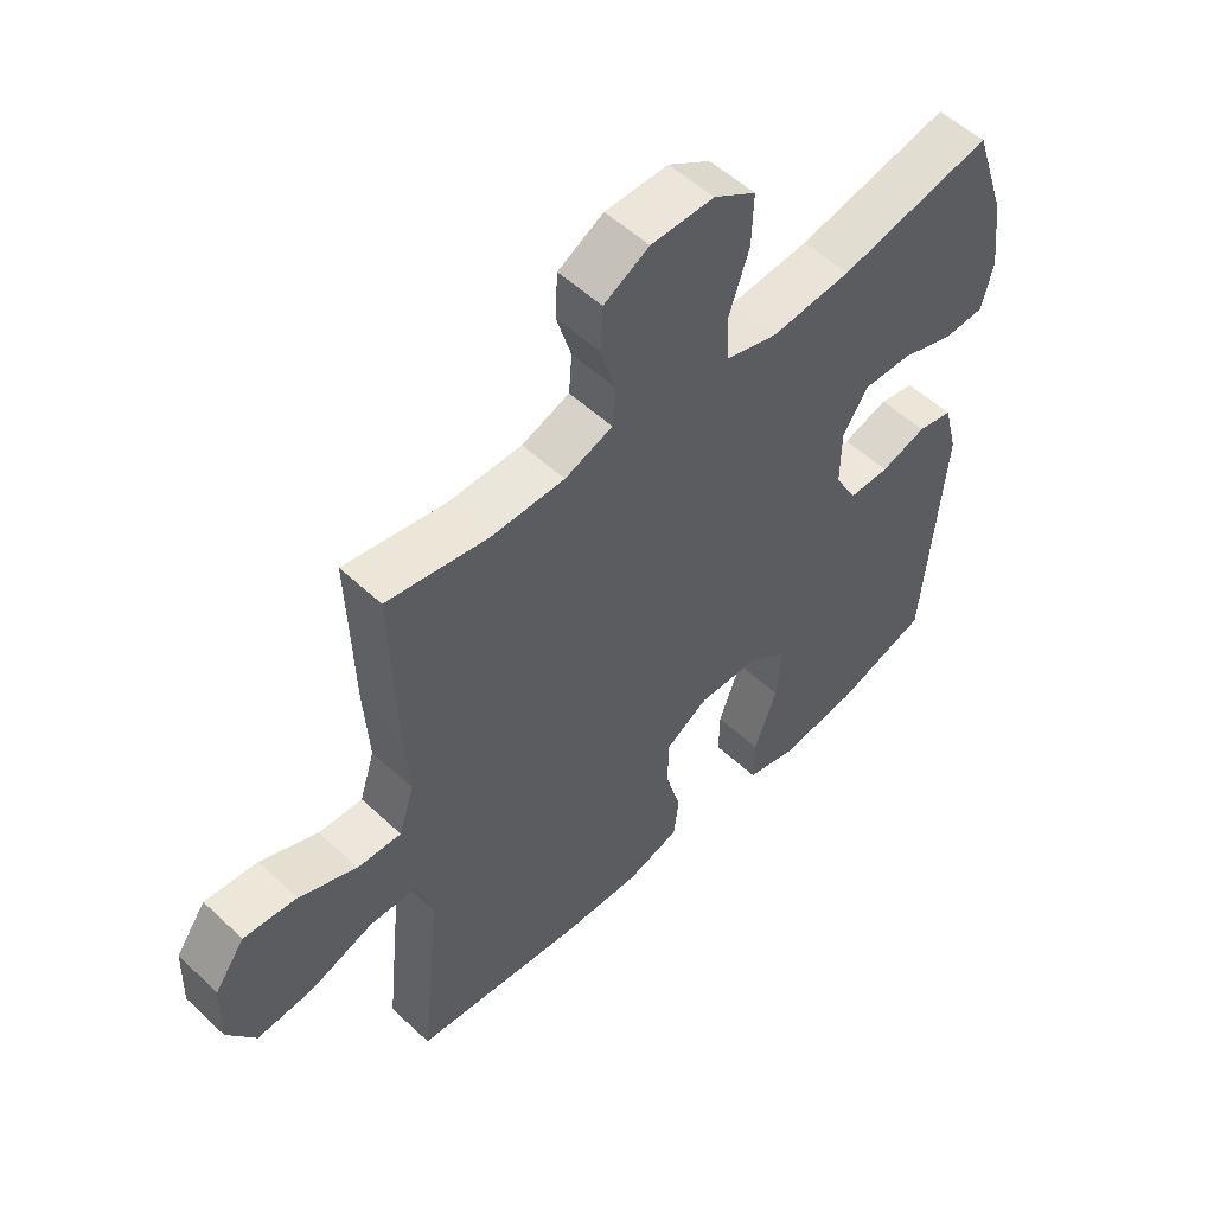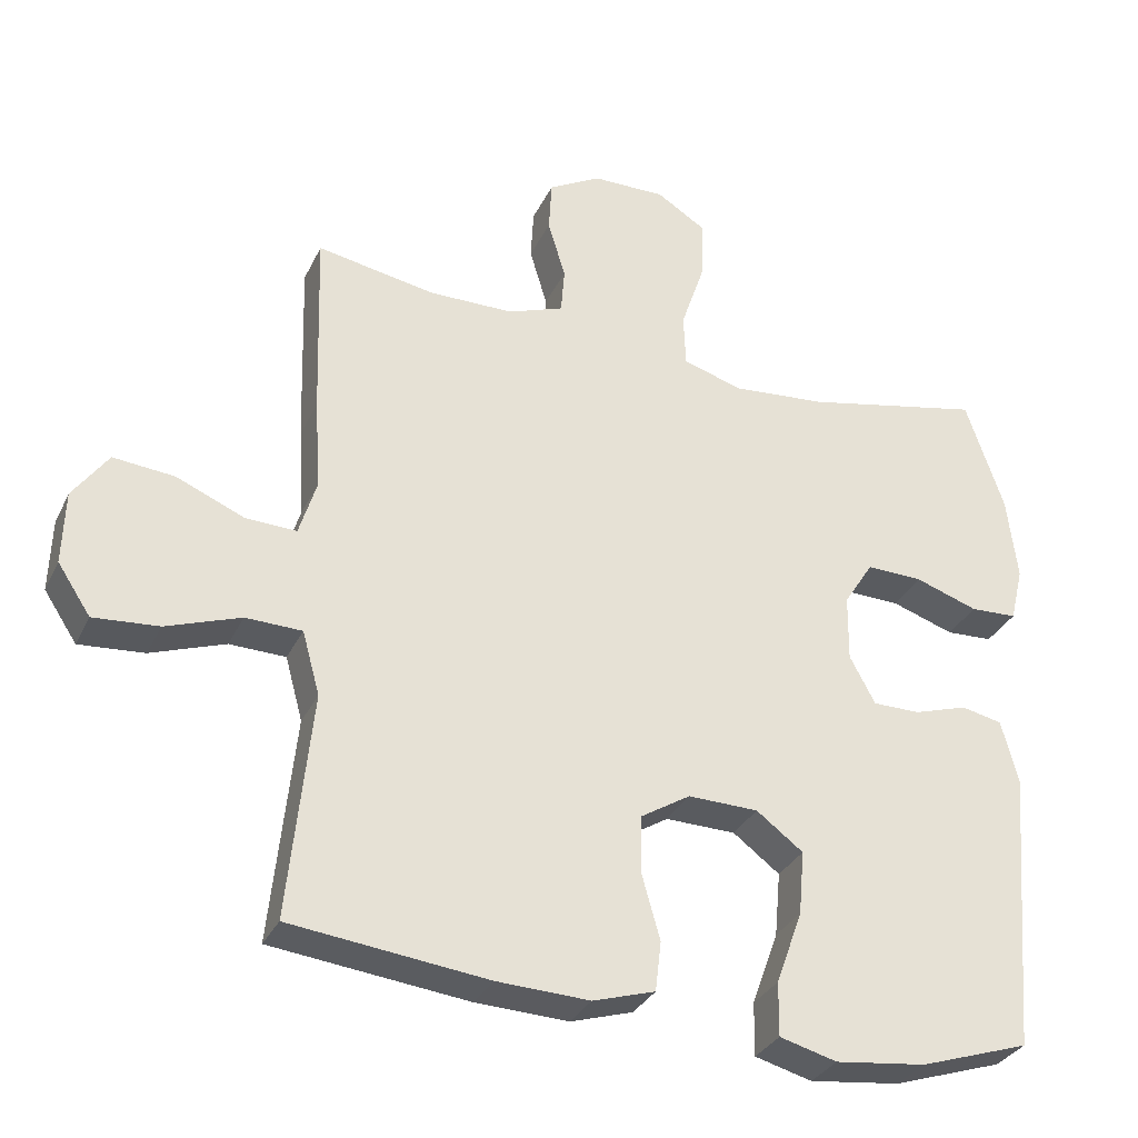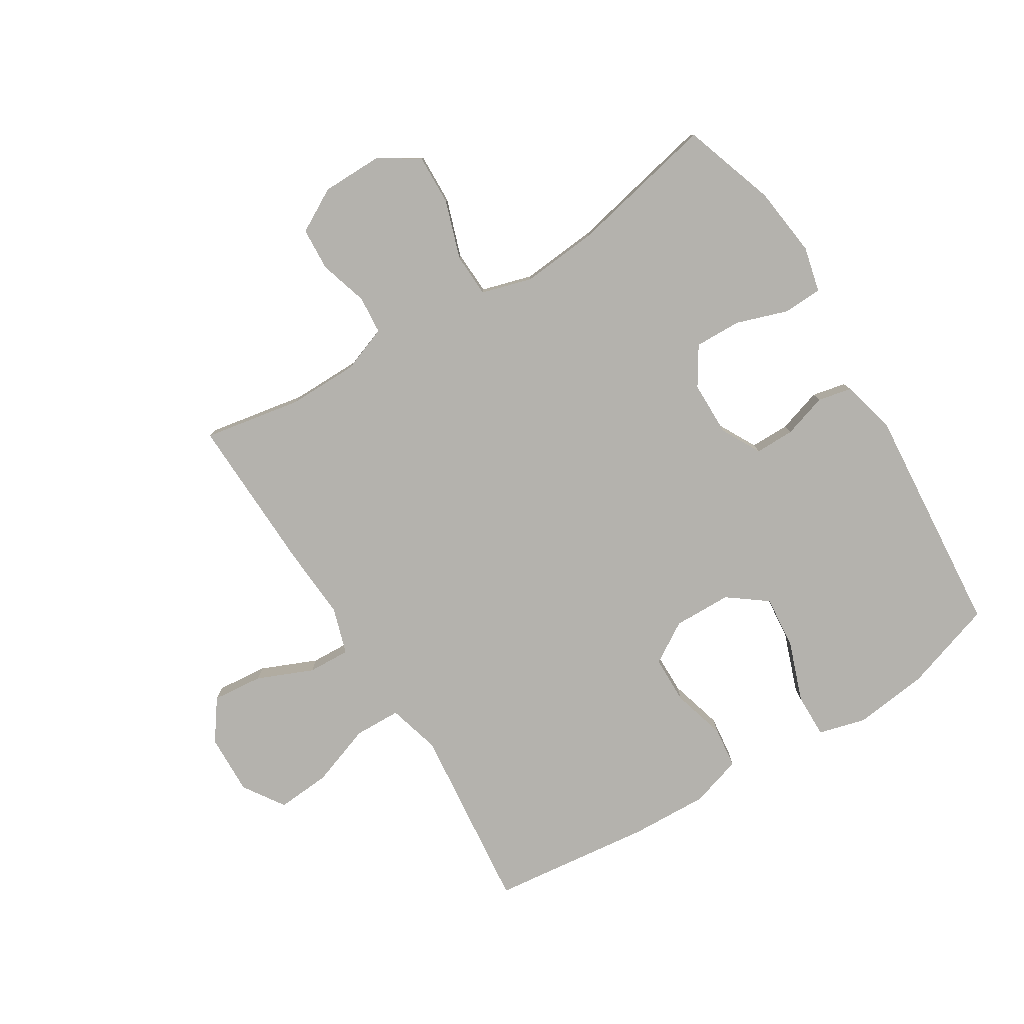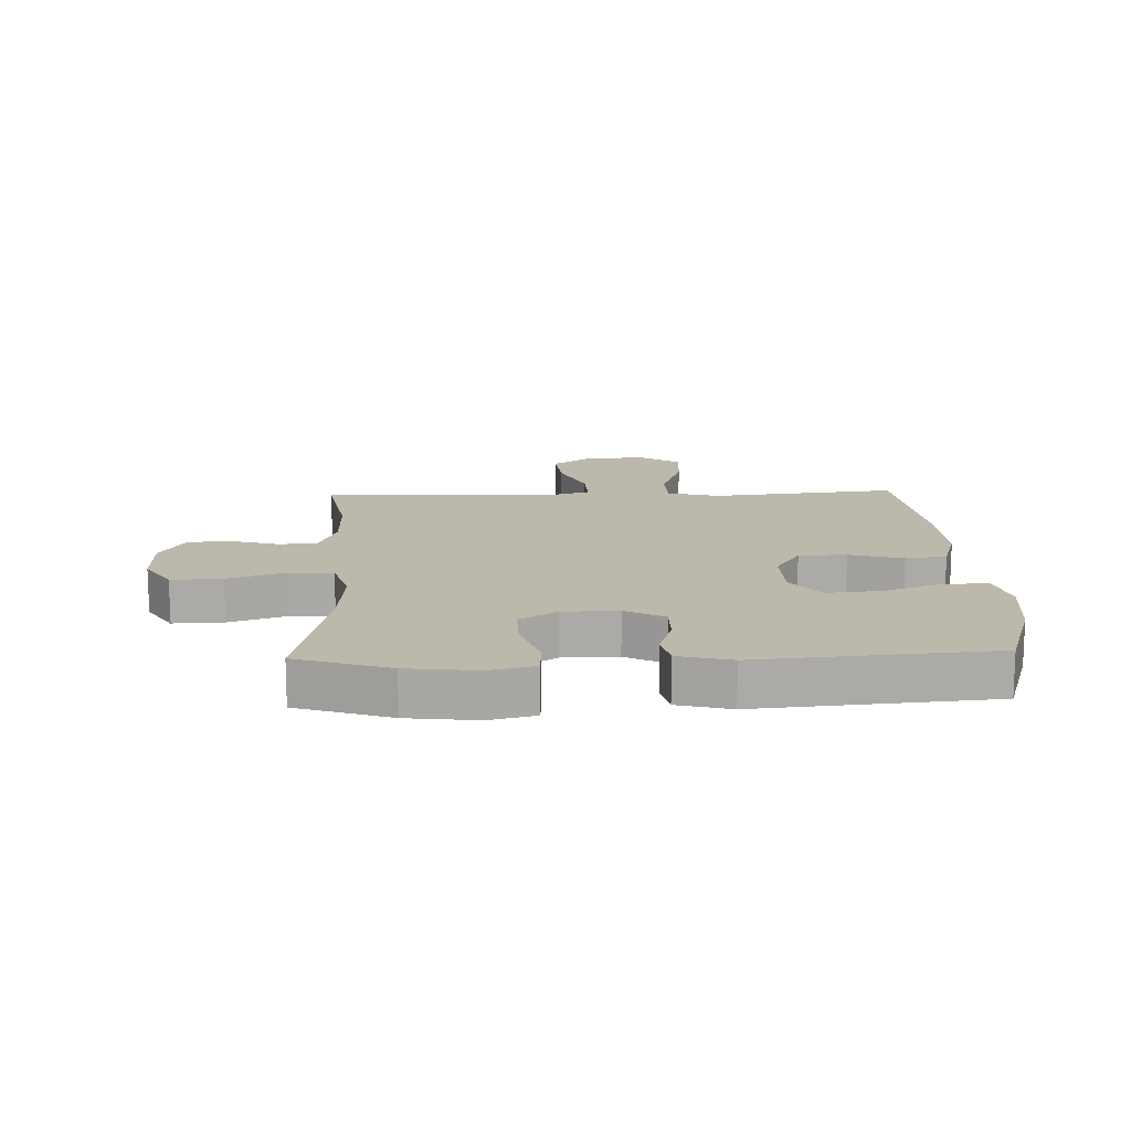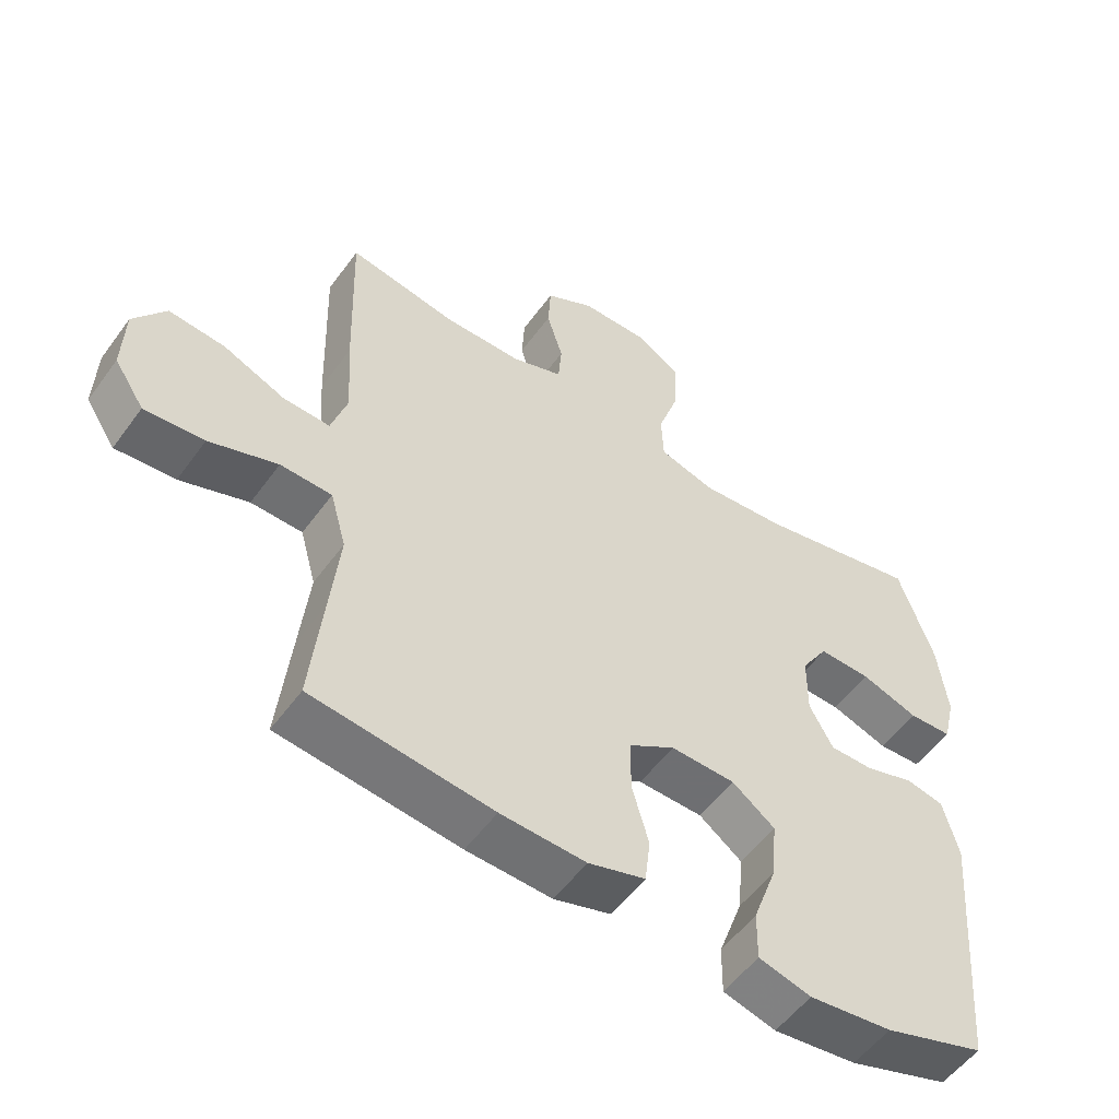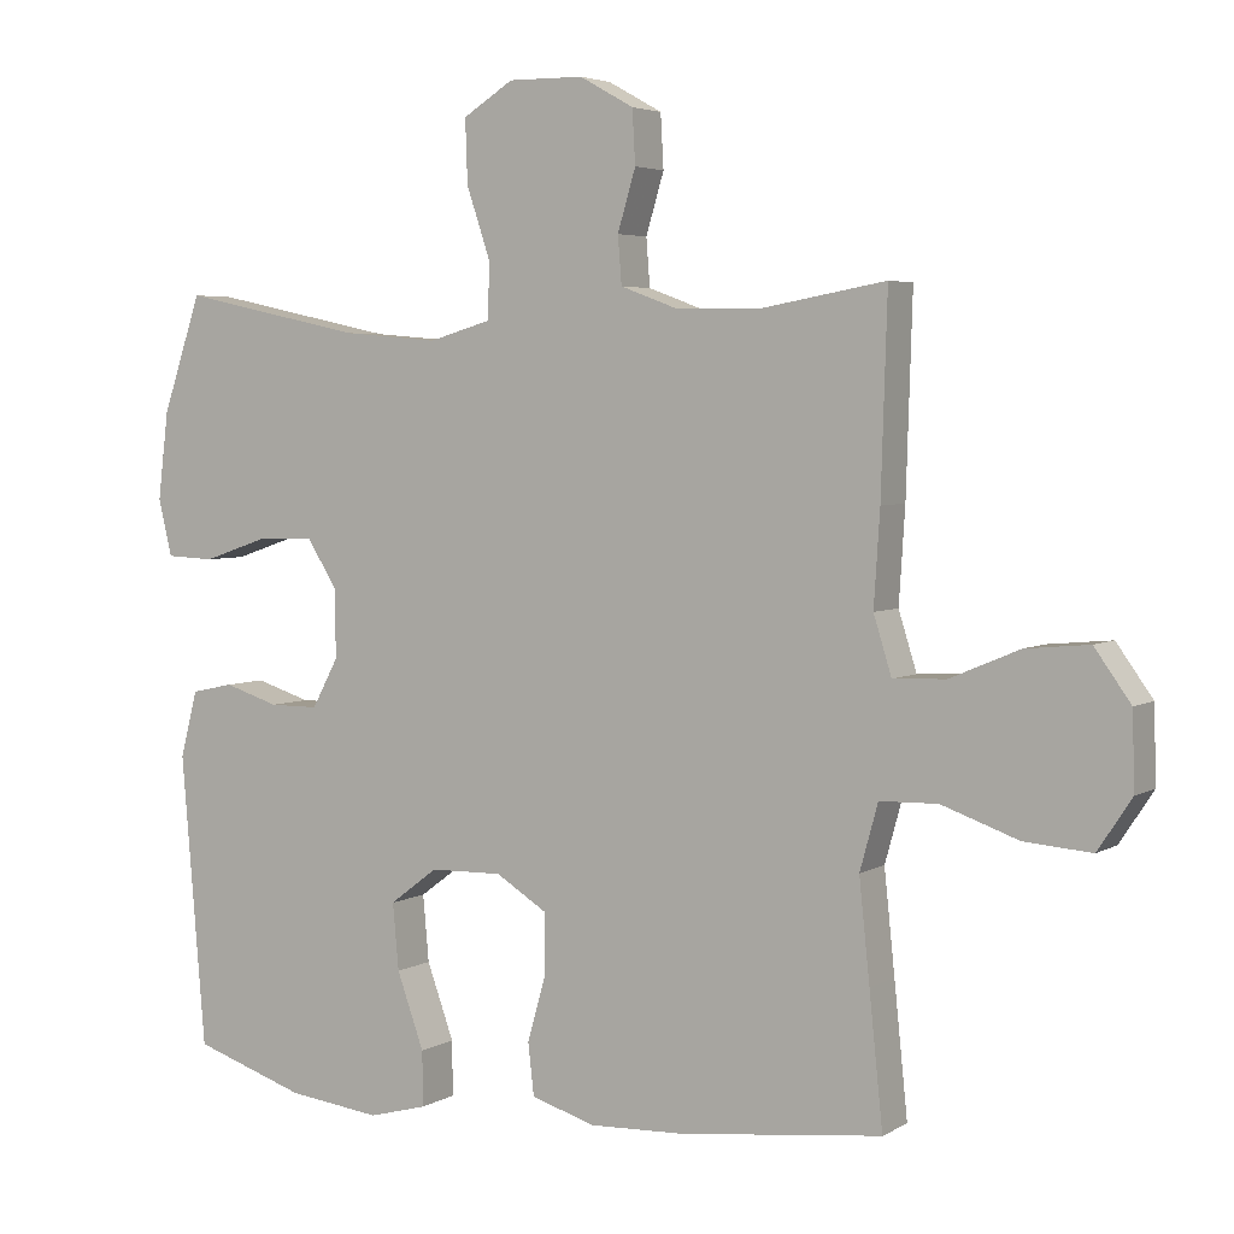
<metadata>
{"format":"obj","ext":"obj","renderer":"f3d","projection":"perspective","resolution":1024,"background":"white","views":[{"elev":53.6,"azim":-45.1,"up":"+Z"},{"elev":-31.9,"azim":-22.4,"up":"+Z"},{"elev":-79.5,"azim":31.7,"up":"+Y"},{"elev":14.6,"azim":87.8,"up":"+Y"},{"elev":-54.1,"azim":-35.3,"up":"+Z"},{"elev":4.2,"azim":-150.0,"up":"+Z"}]}
</metadata>
<code>
v -0.5 0.07 -0.5
v -0.482 0.07 -0.325
v -0.468 0.07 -0.191
v -0.492 0.07 -0.104
v -0.569 0.07 -0.102
v -0.671 0.07 -0.138
v -0.76 0.07 -0.145
v -0.805 0.07 -0.077
v -0.802 0.07 0.023
v -0.754 0.07 0.09
v -0.67 0.07 0.082
v -0.578 0.07 0.043
v -0.508 0.07 0.04
v -0.484 0.07 0.117
v -0.492 0.07 0.241
v -0.5 0.07 0.5
v -0.338 0.07 0.471
v -0.222 0.07 0.472
v -0.146 0.07 0.5
v -0.141 0.07 0.563
v -0.165 0.07 0.643
v -0.161 0.07 0.714
v -0.089 0.07 0.754
v 0.011 0.07 0.755
v 0.078 0.07 0.713
v 0.075 0.07 0.629
v 0.043 0.07 0.534
v 0.046 0.07 0.461
v 0.129 0.07 0.437
v 0.256 0.07 0.448
v 0.5 0.07 0.5
v 0.552 0.07 0.346
v 0.566 0.07 0.23
v 0.548 0.07 0.155
v 0.484 0.07 0.152
v 0.398 0.07 0.181
v 0.321 0.07 0.183
v 0.281 0.07 0.12
v 0.28 0.07 0.029
v 0.315 0.07 -0.036
v 0.38 0.07 -0.036
v 0.453 0.07 -0.013
v 0.509 0.07 -0.025
v 0.532 0.07 -0.113
v 0.5 0.07 -0.5
v 0.35 0.07 -0.549
v 0.226 0.07 -0.564
v 0.148 0.07 -0.543
v 0.149 0.07 -0.47
v 0.185 0.07 -0.37
v 0.193 0.07 -0.282
v 0.129 0.07 -0.234
v 0.033 0.07 -0.232
v -0.035 0.07 -0.274
v -0.036 0.07 -0.353
v -0.011 0.07 -0.442
v -0.019 0.07 -0.51
v -0.104 0.07 -0.536
v -0.231 0.07 -0.531
v -0.5 0 -0.5
v -0.482 0 -0.325
v -0.468 0 -0.191
v -0.492 0 -0.104
v -0.569 0 -0.102
v -0.671 0 -0.138
v -0.76 0 -0.145
v -0.805 0 -0.077
v -0.802 0 0.023
v -0.754 0 0.09
v -0.67 0 0.082
v -0.578 0 0.043
v -0.508 0 0.04
v -0.484 0 0.117
v -0.492 0 0.241
v -0.5 0 0.5
v -0.338 0 0.471
v -0.222 0 0.472
v -0.146 0 0.5
v -0.141 0 0.563
v -0.165 0 0.643
v -0.161 0 0.714
v -0.089 0 0.754
v 0.011 0 0.755
v 0.078 0 0.713
v 0.075 0 0.629
v 0.043 0 0.534
v 0.046 0 0.461
v 0.129 0 0.437
v 0.256 0 0.448
v 0.5 0 0.5
v 0.552 0 0.346
v 0.566 0 0.23
v 0.548 0 0.155
v 0.484 0 0.152
v 0.398 0 0.181
v 0.321 0 0.183
v 0.281 0 0.12
v 0.28 0 0.029
v 0.315 0 -0.036
v 0.38 0 -0.036
v 0.453 0 -0.013
v 0.509 0 -0.025
v 0.532 0 -0.113
v 0.5 0 -0.5
v 0.35 0 -0.549
v 0.226 0 -0.564
v 0.148 0 -0.543
v 0.149 0 -0.47
v 0.185 0 -0.37
v 0.193 0 -0.282
v 0.129 0 -0.234
v 0.033 0 -0.232
v -0.035 0 -0.274
v -0.036 0 -0.353
v -0.011 0 -0.442
v -0.019 0 -0.51
v -0.104 0 -0.536
v -0.231 0 -0.531
f 55 56 57 58
f 54 55 58 59
f 47 48 49 50
f 47 50 51
f 46 47 51
f 45 46 51
f 44 45 51 52
f 41 42 43 44
f 40 41 44 52
f 33 34 35 36
f 33 36 37
f 30 31 32 33
f 29 30 33 37
f 28 29 37 38
f 24 25 26 27
f 24 27 28
f 23 24 28
f 20 21 22 23
f 19 20 23 28
f 18 19 28 38
f 14 15 16 17
f 13 14 17 18
f 9 10 11 12
f 9 12 13
f 8 9 13
f 5 6 7 8
f 4 5 8 13
f 3 4 13 18
f 54 59 1 2
f 53 54 2 3
f 39 40 52 53
f 38 39 53
f 3 18 38 53
f 117 116 115 114
f 118 117 114 113
f 109 108 107 106
f 110 109 106
f 110 106 105
f 110 105 104
f 111 110 104 103
f 103 102 101 100
f 111 103 100 99
f 95 94 93 92
f 96 95 92
f 92 91 90 89
f 96 92 89 88
f 97 96 88 87
f 86 85 84 83
f 87 86 83
f 87 83 82
f 82 81 80 79
f 87 82 79 78
f 97 87 78 77
f 76 75 74 73
f 77 76 73 72
f 71 70 69 68
f 72 71 68
f 72 68 67
f 67 66 65 64
f 72 67 64 63
f 77 72 63 62
f 61 60 118 113
f 62 61 113 112
f 112 111 99 98
f 112 98 97
f 112 97 77 62
f 1 60 61 2
f 2 61 62 3
f 3 62 63 4
f 4 63 64 5
f 5 64 65 6
f 6 65 66 7
f 7 66 67 8
f 8 67 68 9
f 9 68 69 10
f 10 69 70 11
f 11 70 71 12
f 12 71 72 13
f 13 72 73 14
f 14 73 74 15
f 15 74 75 16
f 16 75 76 17
f 17 76 77 18
f 18 77 78 19
f 19 78 79 20
f 20 79 80 21
f 21 80 81 22
f 22 81 82 23
f 23 82 83 24
f 24 83 84 25
f 25 84 85 26
f 26 85 86 27
f 27 86 87 28
f 28 87 88 29
f 29 88 89 30
f 30 89 90 31
f 31 90 91 32
f 32 91 92 33
f 33 92 93 34
f 34 93 94 35
f 35 94 95 36
f 36 95 96 37
f 37 96 97 38
f 38 97 98 39
f 39 98 99 40
f 40 99 100 41
f 41 100 101 42
f 42 101 102 43
f 43 102 103 44
f 44 103 104 45
f 45 104 105 46
f 46 105 106 47
f 47 106 107 48
f 48 107 108 49
f 49 108 109 50
f 50 109 110 51
f 51 110 111 52
f 52 111 112 53
f 53 112 113 54
f 54 113 114 55
f 55 114 115 56
f 56 115 116 57
f 57 116 117 58
f 58 117 118 59
f 59 118 60 1

</code>
